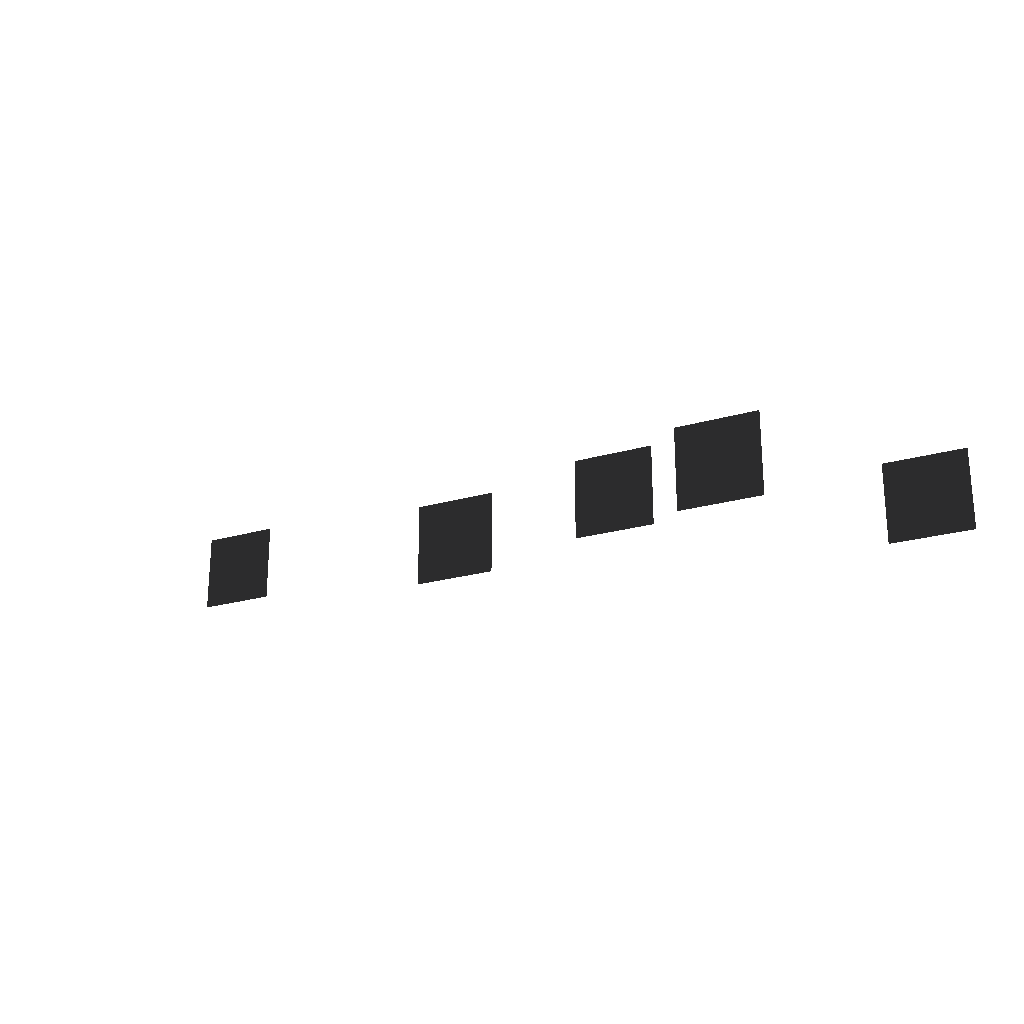
<metadata>
{"format":"obj","ext":"obj","renderer":"f3d","projection":"perspective","resolution":1024,"background":"white","views":[{"elev":-22.1,"azim":-152.7,"up":"+Y"}]}
</metadata>
<code>
v -0.6028 0.1104 -0.2921
v -0.6028 -0.0896 -0.2921
v -0.8028 0.1104 -0.2921
v -0.8028 -0.0896 -0.2921
v 1.324 0.2605 -0.2921
v 1.324 0.0605 -0.2921
v 1.124 0.2605 -0.2921
v 1.124 0.0605 -0.2921
v 0.087 0.1731 -0.5048
v 0.087 -0.0269 -0.5048
v -0.113 0.1731 -0.5048
v -0.113 -0.0269 -0.5048
v 0.4644 0.0908 -0.5954
v 0.4644 -0.1092 -0.5954
v 0.2644 0.0908 -0.5954
v 0.2644 -0.1092 -0.5954
v -0.2504 0.1082 -0.7033
v -0.2504 -0.0918 -0.7033
v -0.4504 0.1082 -0.7033
v -0.4504 -0.0918 -0.7033
g Group_001
f 1 2 4 3
g Group_002
f 5 6 8 7
g Group_003
f 9 10 12 11
g Group_004
f 13 14 16 15
g Group_005
f 17 18 20 19

</code>
